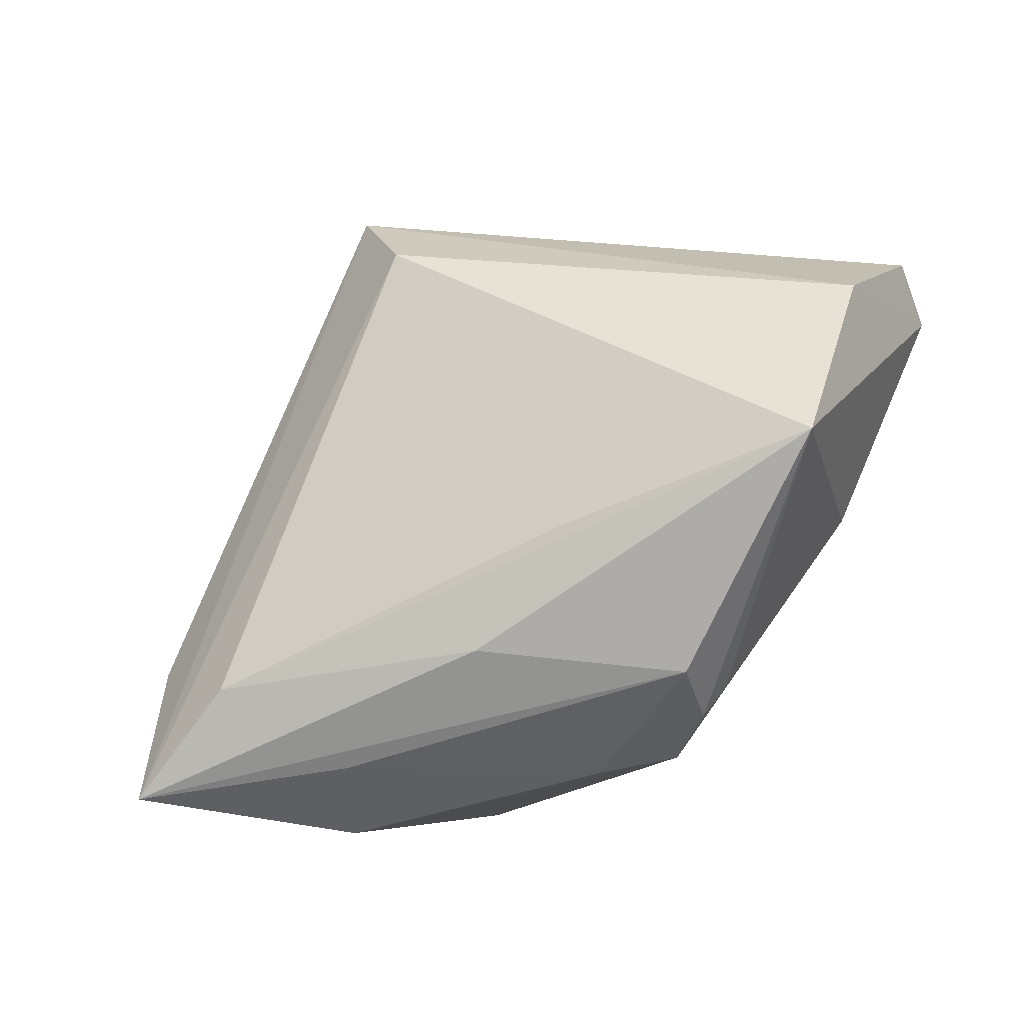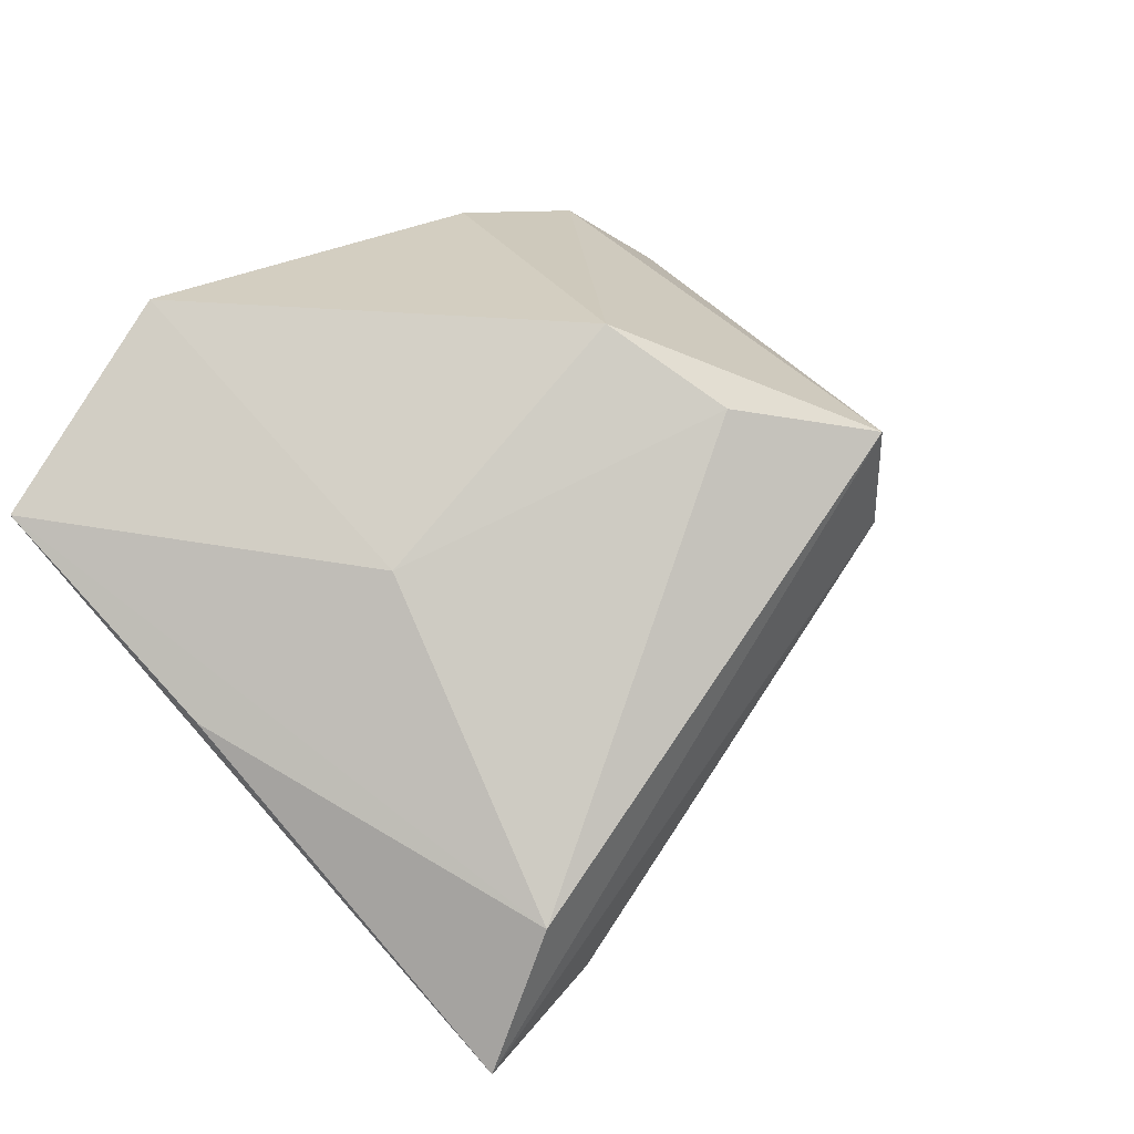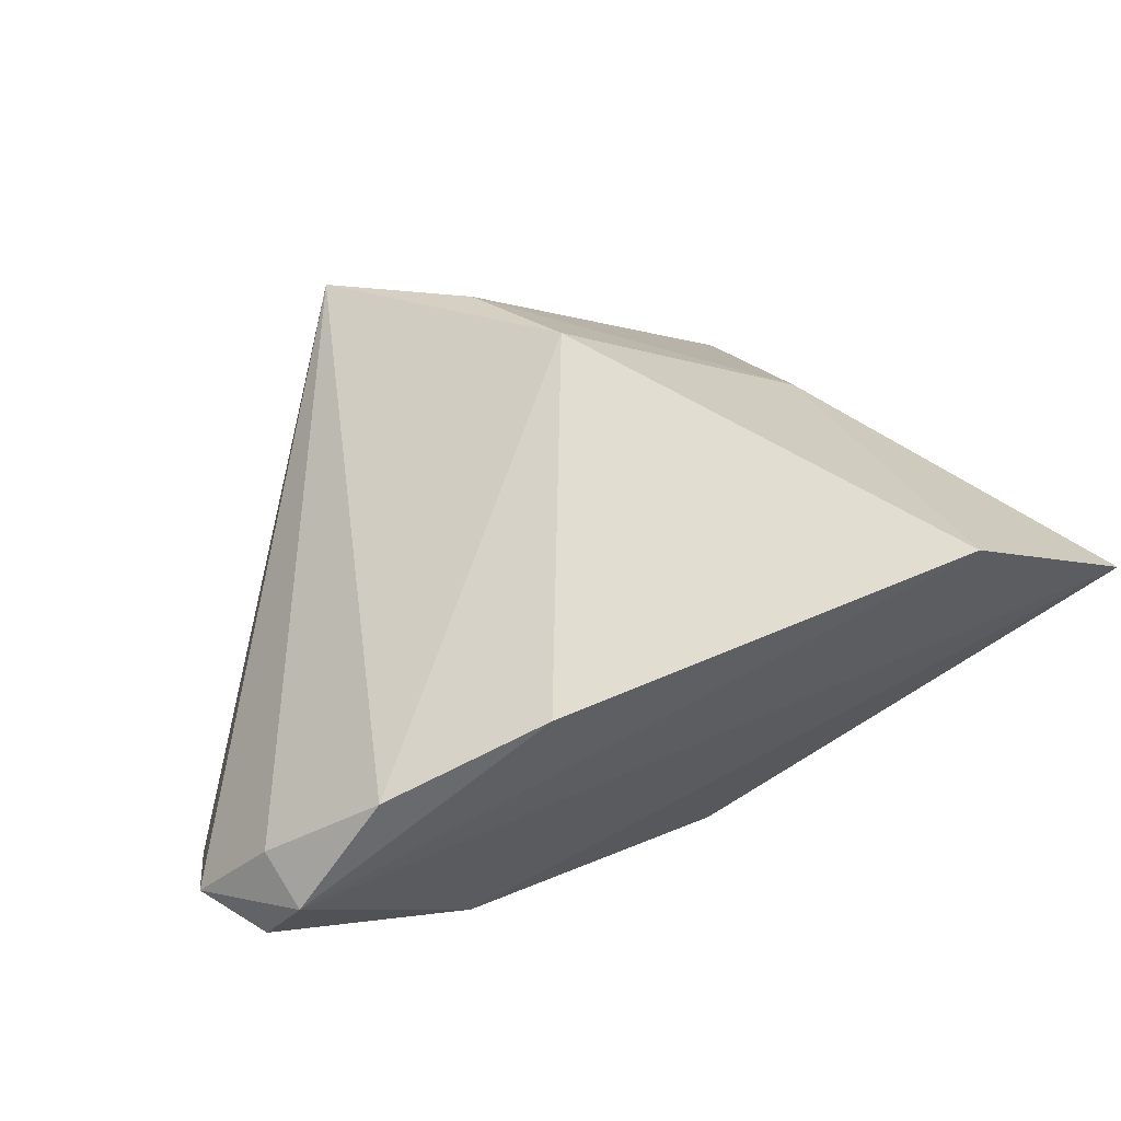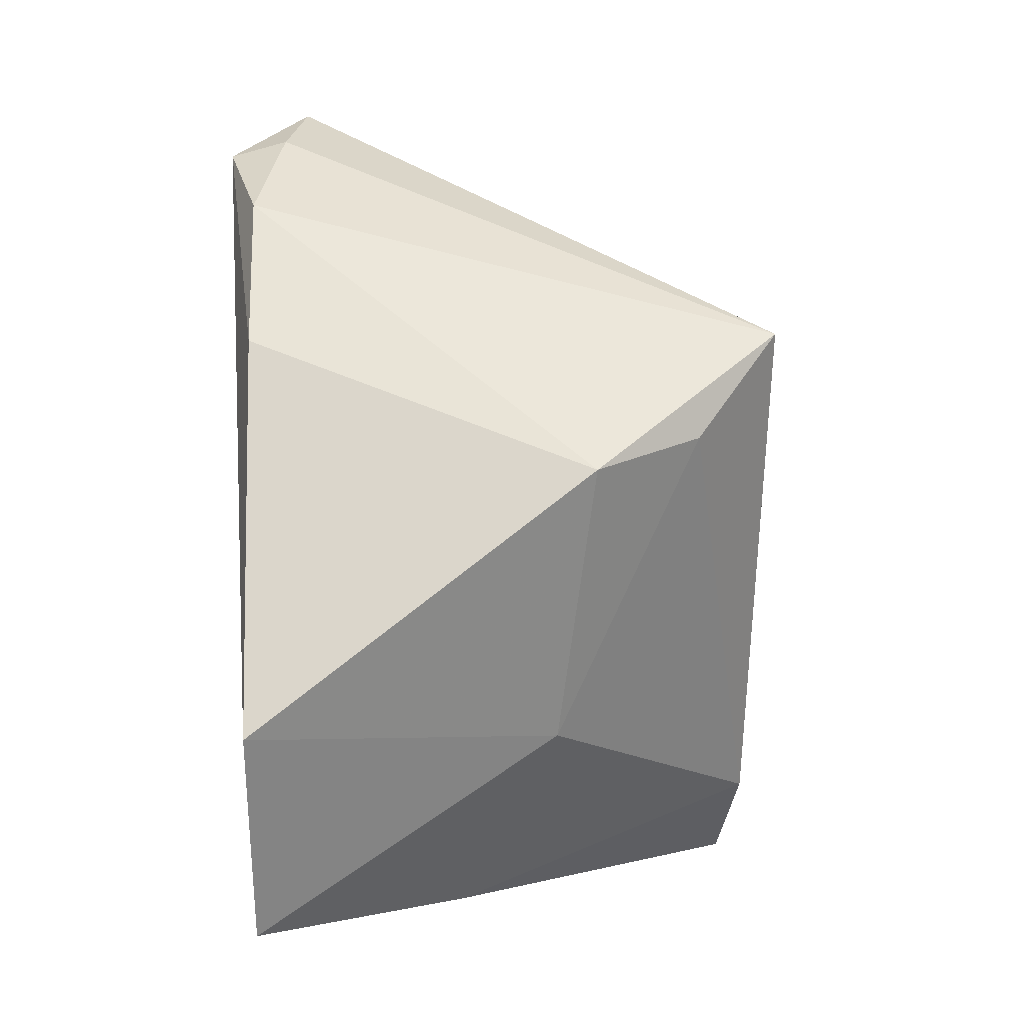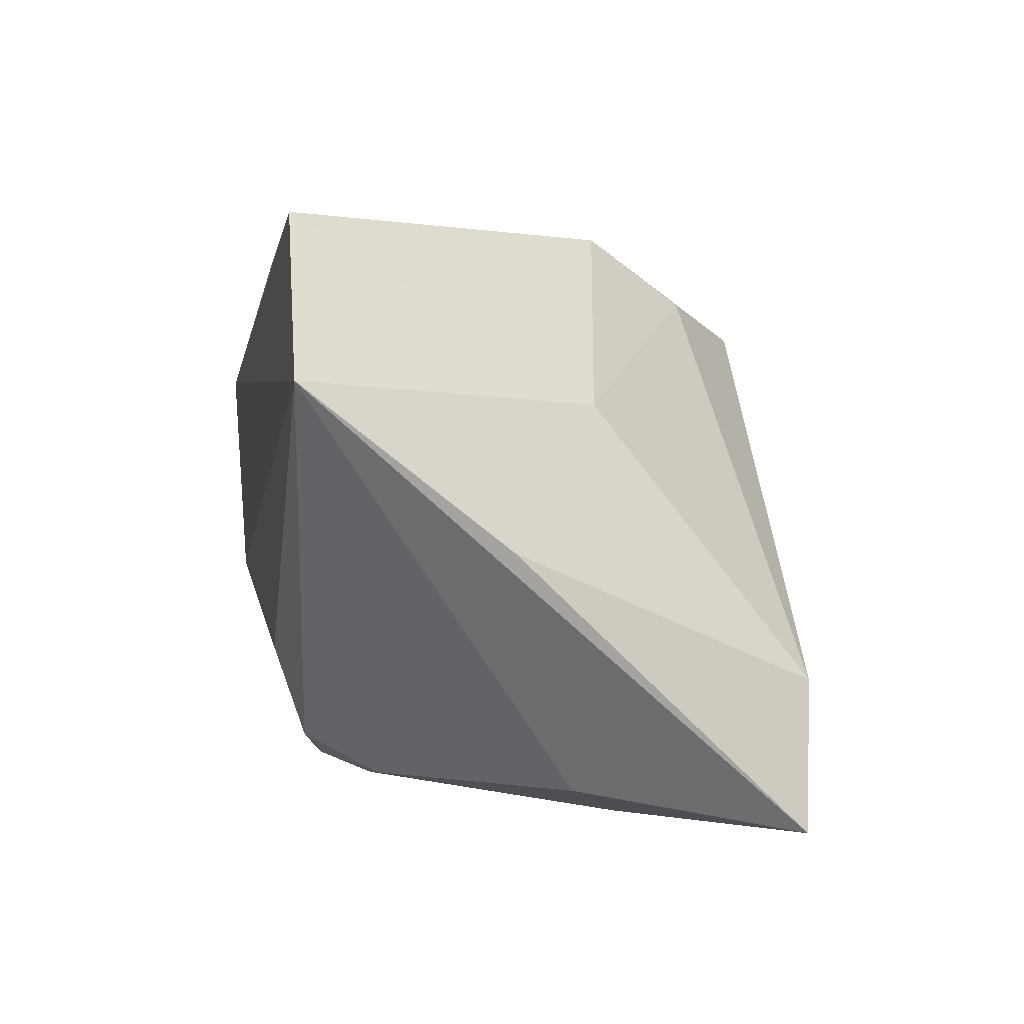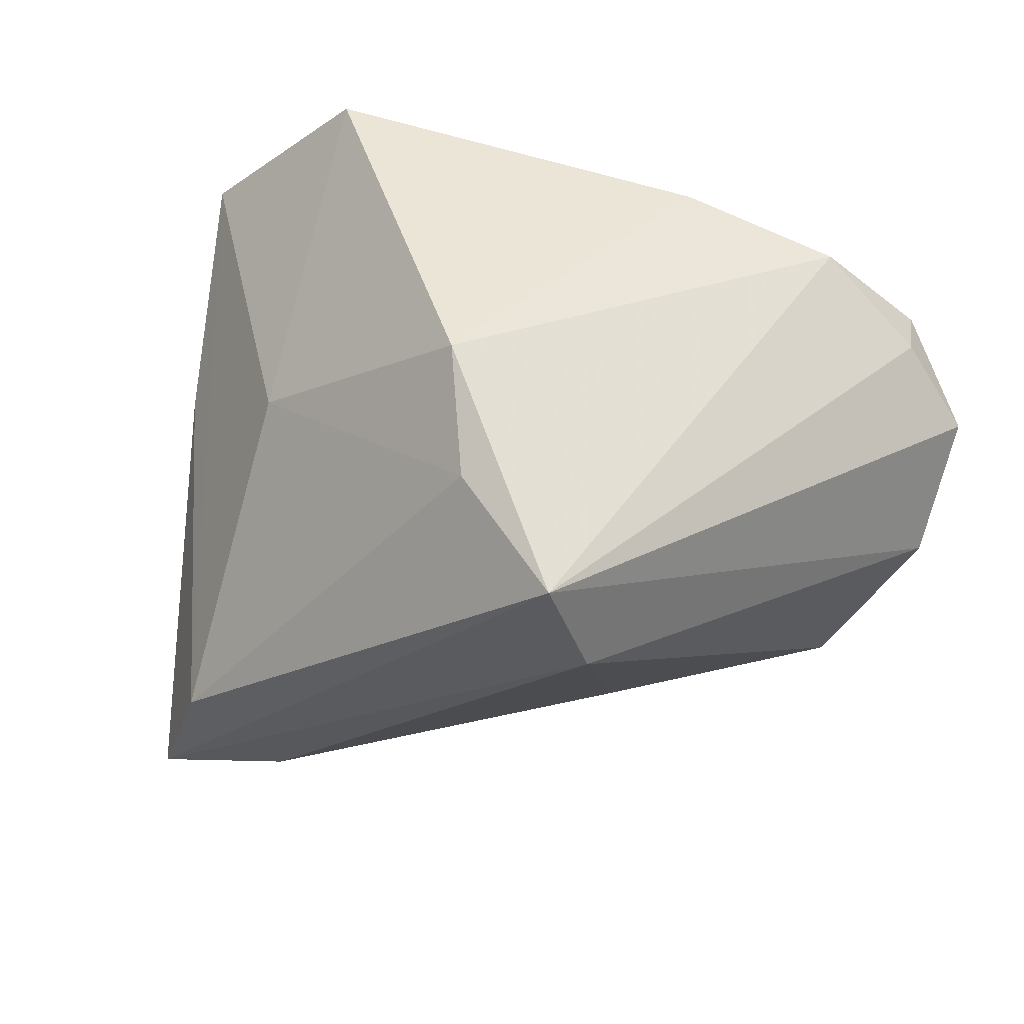
<metadata>
{"format":"obj","ext":"obj","renderer":"f3d","projection":"perspective","resolution":1024,"background":"white","views":[{"elev":-59.8,"azim":-123.8,"up":"+Y"},{"elev":28.9,"azim":132.0,"up":"+Y"},{"elev":64.7,"azim":-24.1,"up":"+Y"},{"elev":76.0,"azim":86.6,"up":"+Y"},{"elev":2.5,"azim":79.1,"up":"+Y"},{"elev":44.8,"azim":-162.5,"up":"+Y"}]}
</metadata>
<code>
v 0.03451 -0.01951 -0.0356
v 0.004019 -0.01752 0.02646
v -0.01717 -0.02889 -0.00925
v -0.01644 0.03314 0.02501
v 0.02248 -0.03689 -0.01427
v -0.00619 -0.03284 0.01955
v -0.002606 0.02753 -0.02896
v 0.007875 -0.03359 0.01352
v -0.05658 0.008692 0.01866
v 0.03406 -0.03216 -0.006416
v -0.04743 0.0174 0.02809
v -0.0209 0.009066 -0.03711
v 0.002891 -0.0291 0.02248
v -0.01238 -0.03689 0.01201
v -0.05489 -0.006024 0.009372
v -0.03592 0.02824 0.02441
v 0.002869 0.03569 -0.01582
v 0.04113 -0.03689 -0.03336
v -0.0002032 -0.0357 -0.0103
v 0.05331 0.01607 0.02809
v 0.03239 0.03588 0.02675
v -0.00936 -0.02964 0.02087
v -0.04407 -0.02835 0.007823
v -0.04851 0.0187 0.02092
v 0.02398 -0.0325 -0.0321
v -0.0168 0.02321 -0.04005
v 0.04904 -0.002848 0.003373
v 0.03087 0.01371 -0.009717
v -0.02841 -0.008724 0.0279
v -0.0515 0.008082 0.02604
f 9 26 15
f 18 26 1
f 21 28 17
f 26 16 17
f 24 26 9
f 24 16 26
f 29 22 13
f 23 22 29
f 12 15 26
f 23 15 12
f 12 26 18
f 18 25 12
f 18 14 19
f 19 14 23
f 19 25 18
f 23 25 19
f 23 14 6
f 6 22 23
f 13 22 6
f 18 1 27
f 21 17 4
f 4 17 16
f 7 1 26
f 26 17 7
f 28 1 7
f 7 17 28
f 20 28 21
f 13 10 20
f 20 1 28
f 20 27 1
f 20 10 18
f 18 27 20
f 5 14 18
f 18 10 5
f 3 25 23
f 23 12 3
f 3 12 25
f 8 6 14
f 14 5 8
f 8 5 10
f 8 10 13
f 13 6 8
f 11 4 16
f 16 24 11
f 21 4 11
f 11 24 9
f 11 20 21
f 29 20 11
f 2 29 13
f 13 20 2
f 2 20 29
f 30 11 9
f 29 11 30
f 23 29 30
f 9 15 30
f 30 15 23

</code>
